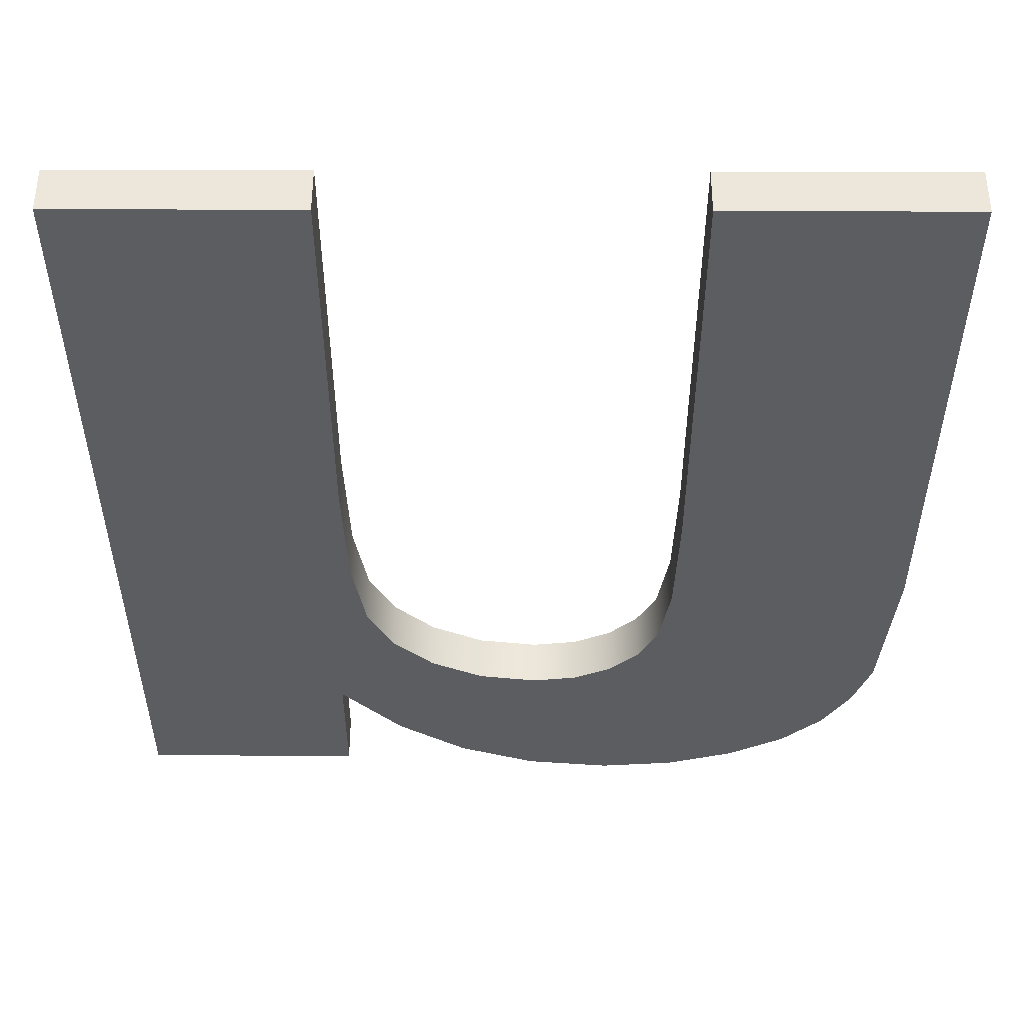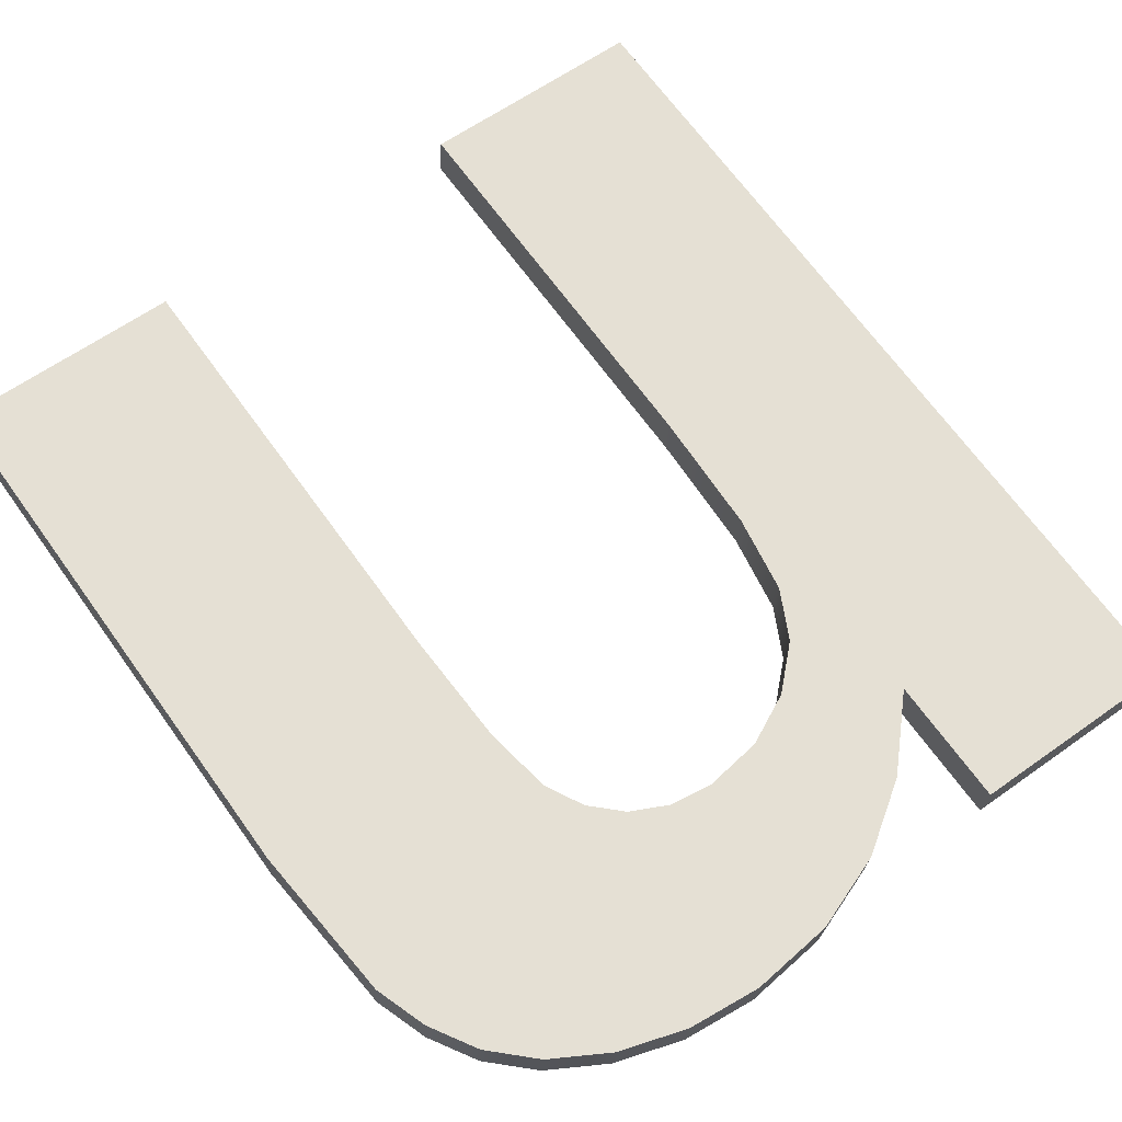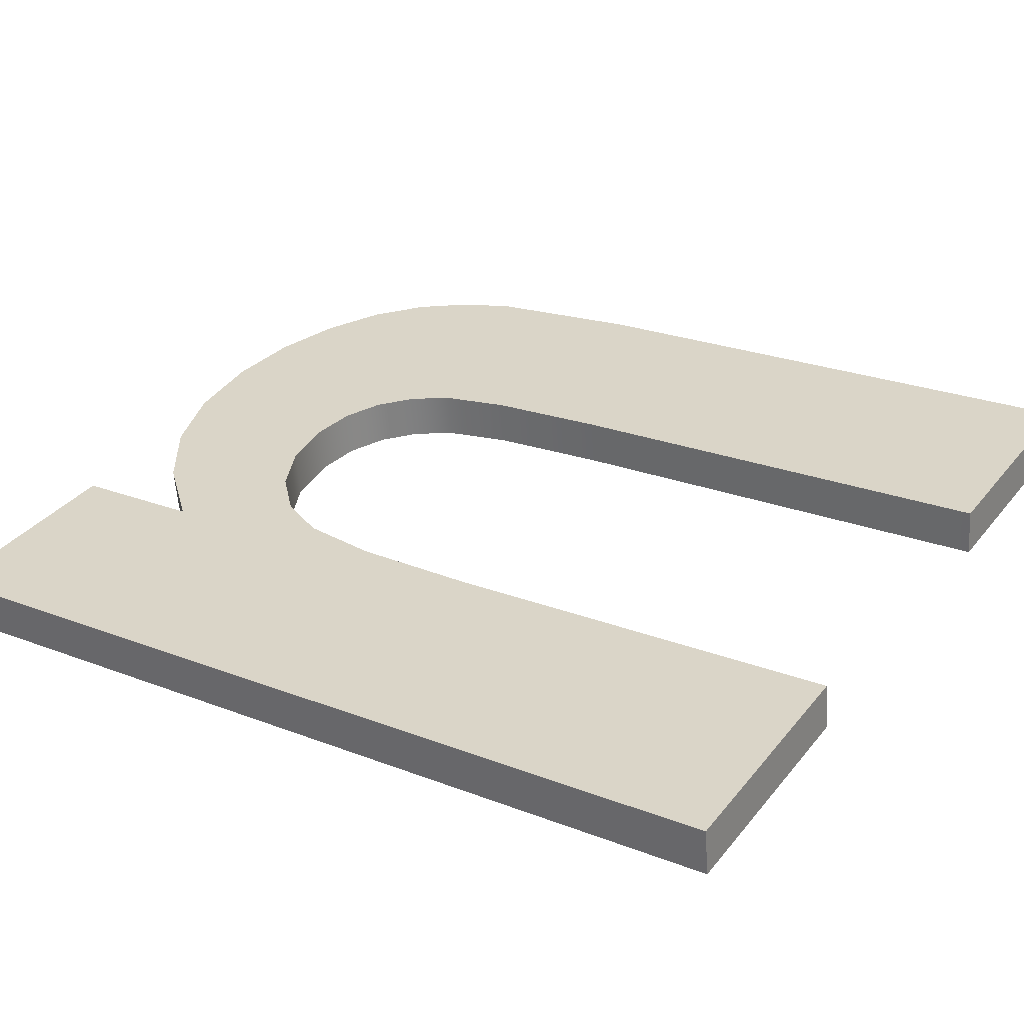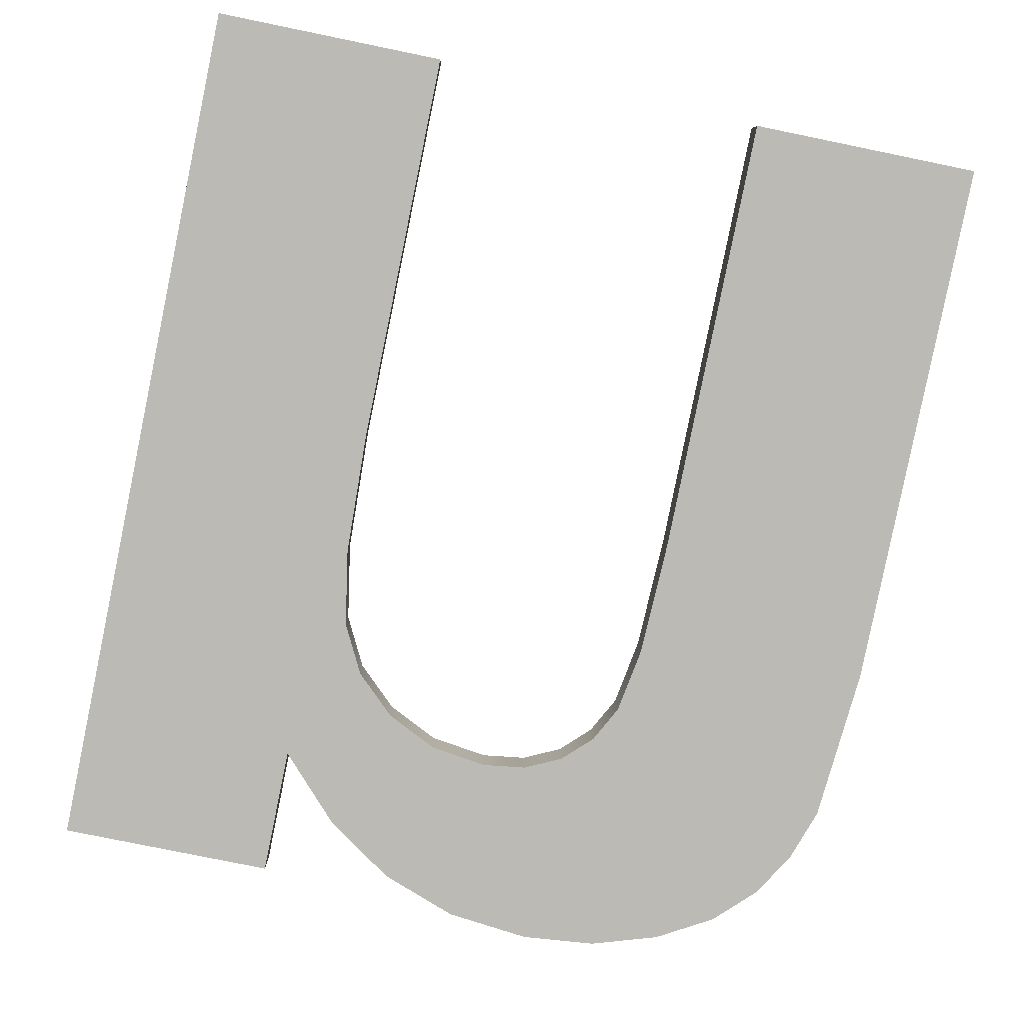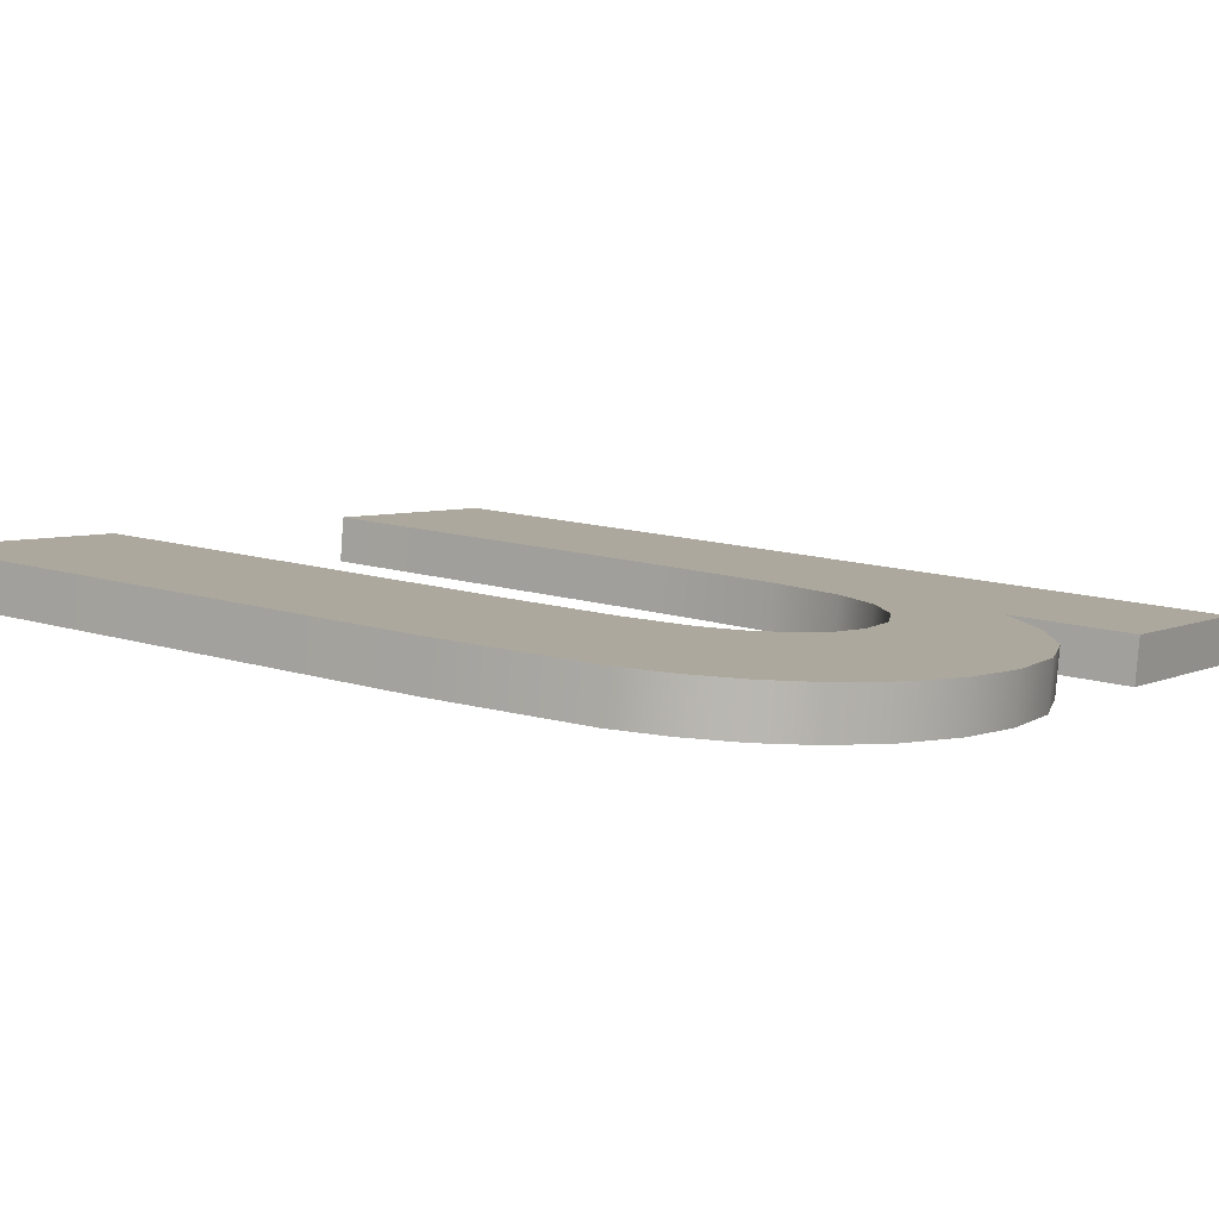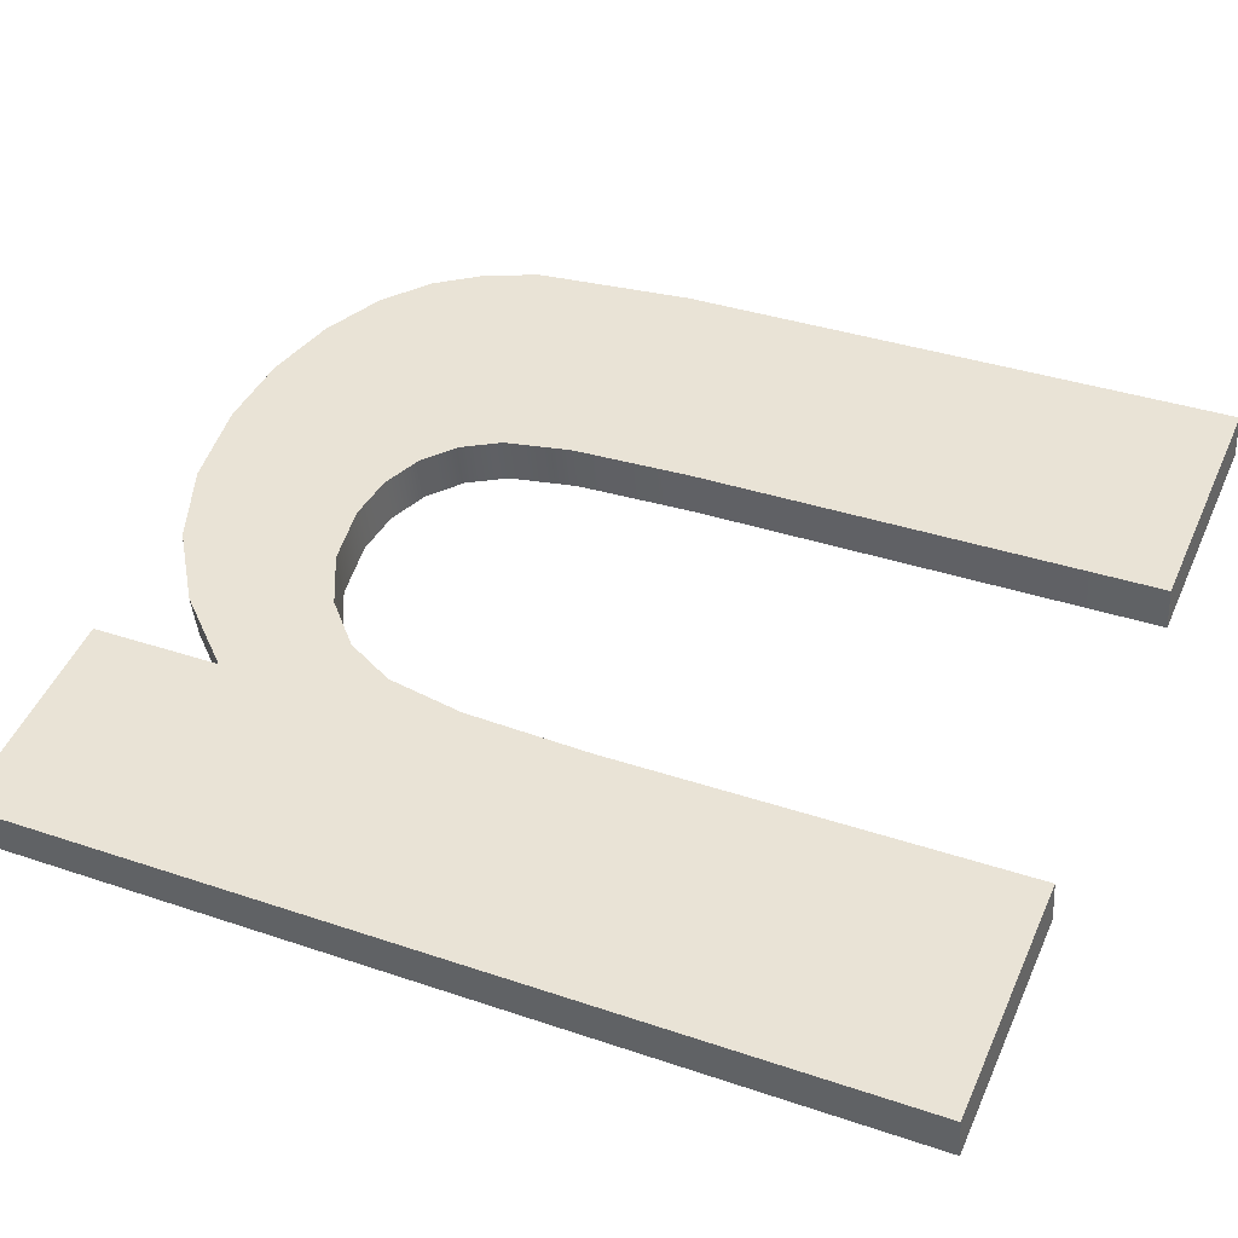
<metadata>
{"format":"obj","ext":"obj","renderer":"f3d","projection":"perspective","resolution":1024,"background":"white","views":[{"elev":58.0,"azim":0.2,"up":"+Z"},{"elev":62.0,"azim":144.1,"up":"+Y"},{"elev":33.5,"azim":-57.6,"up":"+Y"},{"elev":-78.4,"azim":-11.6,"up":"+Y"},{"elev":5.1,"azim":123.6,"up":"+Y"},{"elev":48.7,"azim":-66.6,"up":"+Y"}]}
</metadata>
<code>
o mesh91/mesh91-geometry#mesh91-geometry
v 0.1356 0.7994 -0.3494
v 0.1359 0.7997 -0.3461
v 0.1358 0.7999 -0.3442
v 0.1365 0.7993 -0.3504
v 0.1358 0.8006 -0.3443
v 0.1358 0.8004 -0.3384
v 0.1365 0.8 -0.3505
v 0.1361 0.7996 -0.3472
v 0.1359 0.8004 -0.3461
v 0.1358 0.8011 -0.3384
v 0.1324 0.8004 -0.3384
v 0.1356 0.8001 -0.3495
v 0.1375 0.7993 -0.3511
v 0.1365 0.7996 -0.348
v 0.1356 0.7993 -0.3514
v 0.1375 0.8 -0.3512
v 0.1371 0.7995 -0.3485
v 0.1361 0.8003 -0.3473
v 0.1324 0.7999 -0.3514
v 0.1324 0.7993 -0.3514
v 0.1324 0.8011 -0.3384
v 0.1356 0.7999 -0.3514
v 0.1371 0.8002 -0.3486
v 0.1387 0.7993 -0.3515
v 0.1378 0.7995 -0.3489
v 0.1365 0.8002 -0.348
v 0.1378 0.8002 -0.349
v 0.1387 0.7999 -0.3516
v 0.1399 0.7992 -0.3516
v 0.1387 0.7995 -0.349
v 0.1387 0.8002 -0.3491
v 0.1399 0.7999 -0.3517
v 0.141 0.7992 -0.3515
v 0.1394 0.7995 -0.3489
v 0.1394 0.8002 -0.349
v 0.141 0.7999 -0.3516
v 0.1403 0.7995 -0.3483
v 0.1399 0.7995 -0.3487
v 0.1399 0.8002 -0.3487
v 0.1403 0.8002 -0.3483
v 0.142 0.7993 -0.3512
v 0.1406 0.7996 -0.3477
v 0.1406 0.8003 -0.3478
v 0.142 0.8 -0.3513
v 0.1443 0.8004 -0.3384
v 0.1408 0.7997 -0.3467
v 0.1408 0.8004 -0.3468
v 0.1443 0.8011 -0.3384
v 0.1428 0.7993 -0.3508
v 0.1408 0.8004 -0.3384
v 0.1408 0.7998 -0.345
v 0.1408 0.8005 -0.345
v 0.1428 0.8 -0.3508
v 0.1434 0.7994 -0.3502
v 0.1408 0.8011 -0.3384
v 0.1434 0.8001 -0.3503
v 0.1443 0.7997 -0.3464
v 0.1438 0.7994 -0.3495
v 0.1438 0.8001 -0.3496
v 0.1443 0.8004 -0.3465
v 0.1441 0.7995 -0.3487
v 0.1441 0.8002 -0.3488
f 1 2 3
f 2 1 4
f 3 2 1
f 4 1 2
f 2 5 3
f 3 5 2
f 6 1 3
f 3 1 6
f 1 7 4
f 4 7 1
f 2 4 8
f 8 4 2
f 5 2 9
f 9 2 5
f 10 3 5
f 5 3 10
f 11 1 6
f 6 1 11
f 3 10 6
f 6 10 3
f 7 1 12
f 12 1 7
f 7 13 4
f 4 13 7
f 8 4 14
f 14 4 8
f 8 9 2
f 2 9 8
f 12 5 9
f 9 5 12
f 12 10 5
f 5 10 12
f 11 15 1
f 1 15 11
f 10 11 6
f 6 11 10
f 15 12 1
f 1 12 15
f 12 9 7
f 7 9 12
f 13 7 16
f 16 7 13
f 17 4 13
f 13 4 17
f 14 4 17
f 17 4 14
f 14 18 8
f 8 18 14
f 9 8 18
f 18 8 9
f 19 10 12
f 12 10 19
f 15 11 20
f 20 11 15
f 11 10 21
f 21 10 11
f 12 15 22
f 22 15 12
f 7 9 18
f 18 9 7
f 7 23 16
f 16 23 7
f 16 24 13
f 13 24 16
f 17 13 25
f 25 13 17
f 23 14 17
f 17 14 23
f 18 14 26
f 26 14 18
f 10 19 21
f 21 19 10
f 22 19 12
f 12 19 22
f 11 19 20
f 20 19 11
f 19 15 20
f 20 15 19
f 19 11 21
f 21 11 19
f 15 19 22
f 22 19 15
f 7 18 26
f 26 18 7
f 7 26 23
f 23 26 7
f 16 23 27
f 27 23 16
f 24 16 28
f 28 16 24
f 25 13 24
f 24 13 25
f 27 17 25
f 25 17 27
f 14 23 26
f 26 23 14
f 17 27 23
f 23 27 17
f 16 27 28
f 28 27 16
f 28 29 24
f 24 29 28
f 25 24 30
f 30 24 25
f 25 31 27
f 27 31 25
f 28 27 31
f 31 27 28
f 29 28 32
f 32 28 29
f 30 24 29
f 29 24 30
f 31 25 30
f 30 25 31
f 28 31 32
f 32 31 28
f 32 33 29
f 29 33 32
f 30 29 34
f 34 29 30
f 30 35 31
f 31 35 30
f 32 31 35
f 35 31 32
f 33 32 36
f 36 32 33
f 37 29 33
f 33 29 37
f 34 29 38
f 38 29 34
f 35 30 34
f 34 30 35
f 32 35 39
f 39 35 32
f 32 40 36
f 36 40 32
f 36 41 33
f 33 41 36
f 38 29 37
f 37 29 38
f 37 33 42
f 42 33 37
f 39 34 38
f 38 34 39
f 34 39 35
f 35 39 34
f 32 39 40
f 40 39 32
f 36 40 43
f 43 40 36
f 41 36 44
f 44 36 41
f 45 33 41
f 41 33 45
f 40 38 37
f 37 38 40
f 42 33 46
f 46 33 42
f 42 40 37
f 37 40 42
f 38 40 39
f 39 40 38
f 40 42 43
f 43 42 40
f 36 43 47
f 47 43 36
f 36 48 44
f 44 48 36
f 44 49 41
f 41 49 44
f 50 33 45
f 45 33 50
f 45 41 49
f 49 41 45
f 46 33 51
f 51 33 46
f 46 43 42
f 42 43 46
f 43 46 47
f 47 46 43
f 36 47 52
f 52 47 36
f 52 48 36
f 36 48 52
f 44 48 53
f 53 48 44
f 49 44 53
f 53 44 49
f 51 33 50
f 50 33 51
f 48 50 45
f 45 50 48
f 45 49 54
f 54 49 45
f 51 47 46
f 46 47 51
f 47 51 52
f 52 51 47
f 48 52 55
f 55 52 48
f 53 48 56
f 56 48 53
f 53 54 49
f 49 54 53
f 50 52 51
f 51 52 50
f 50 48 55
f 55 48 50
f 57 48 45
f 45 48 57
f 45 54 58
f 58 54 45
f 52 50 55
f 55 50 52
f 56 48 59
f 59 48 56
f 54 53 56
f 56 53 54
f 48 57 60
f 60 57 48
f 45 61 57
f 57 61 45
f 54 59 58
f 58 59 54
f 45 58 61
f 61 58 45
f 59 48 62
f 62 48 59
f 59 54 56
f 56 54 59
f 61 60 57
f 57 60 61
f 62 48 60
f 60 48 62
f 62 58 59
f 59 58 62
f 58 62 61
f 61 62 58
f 60 61 62
f 62 61 60

</code>
